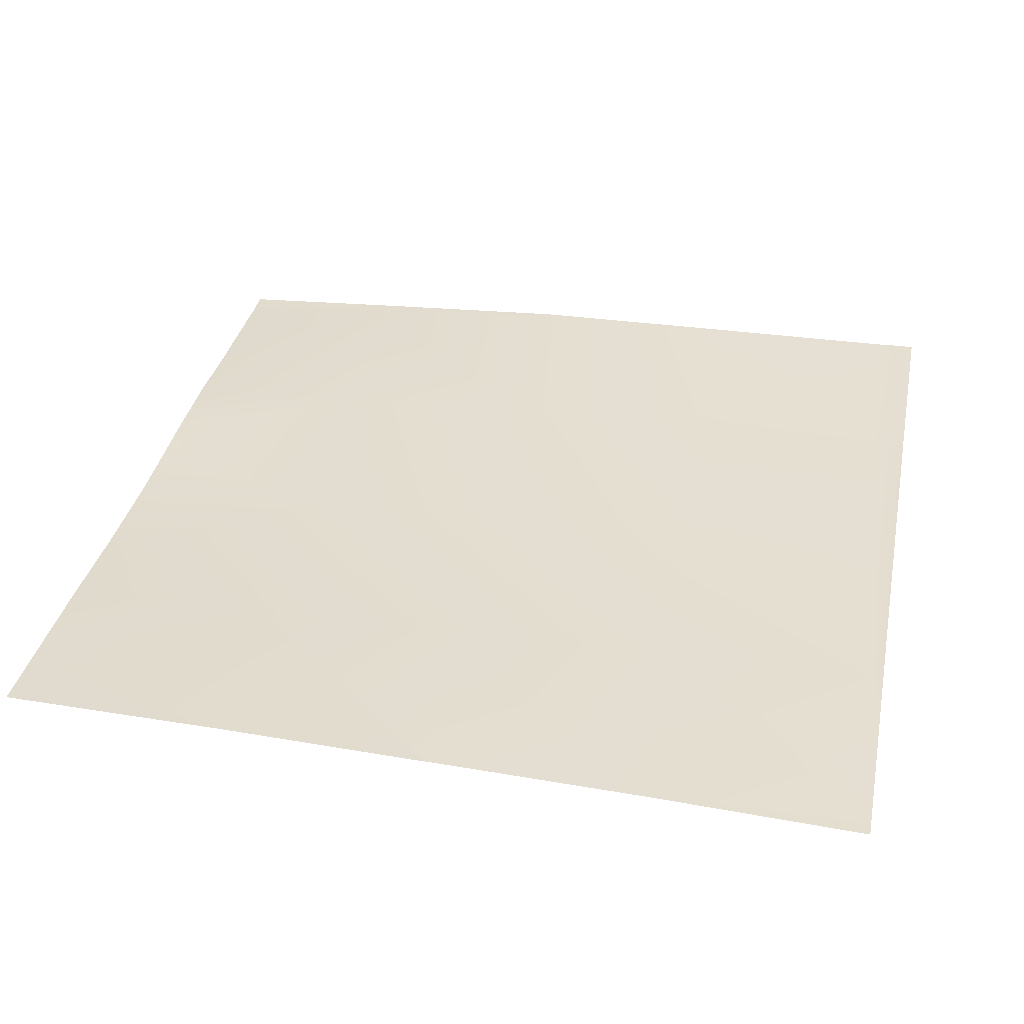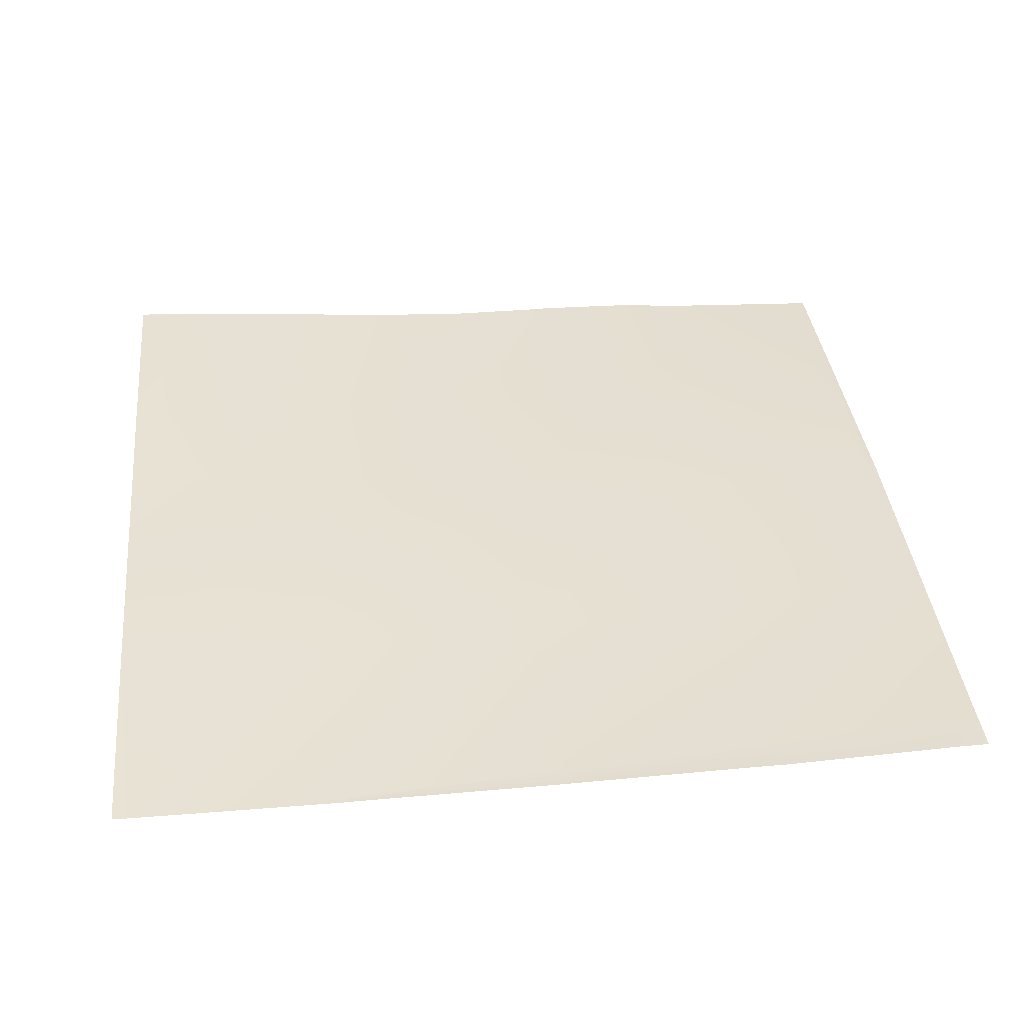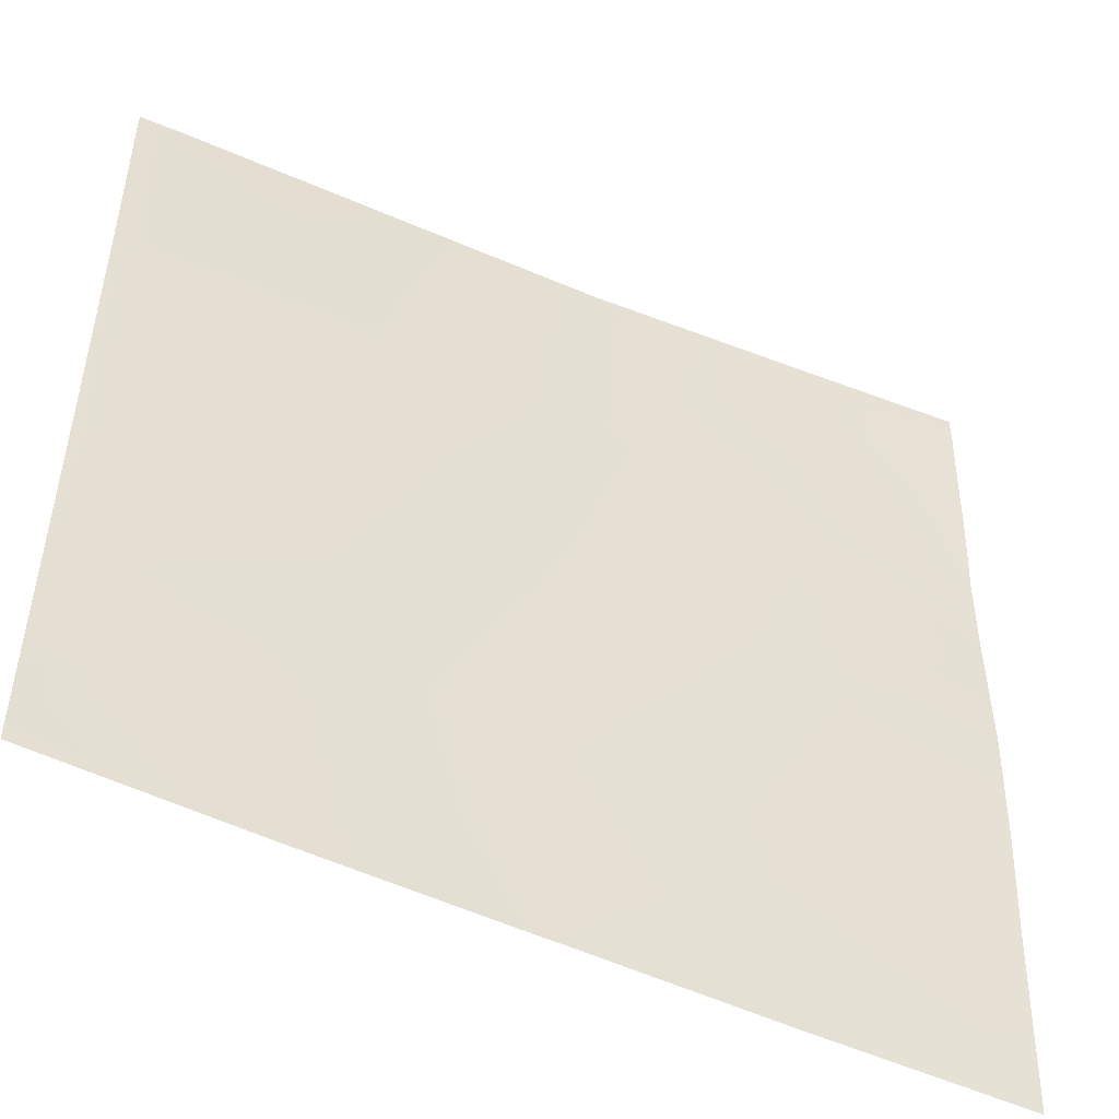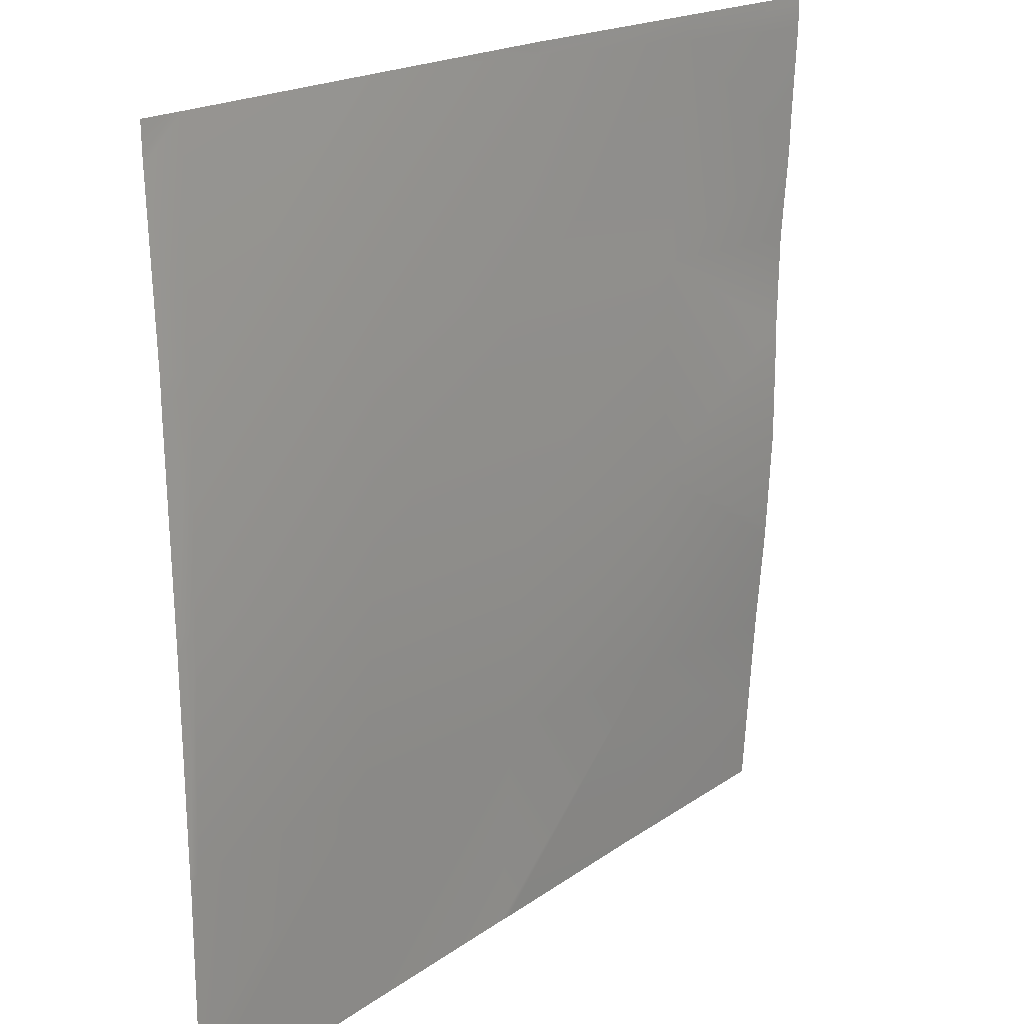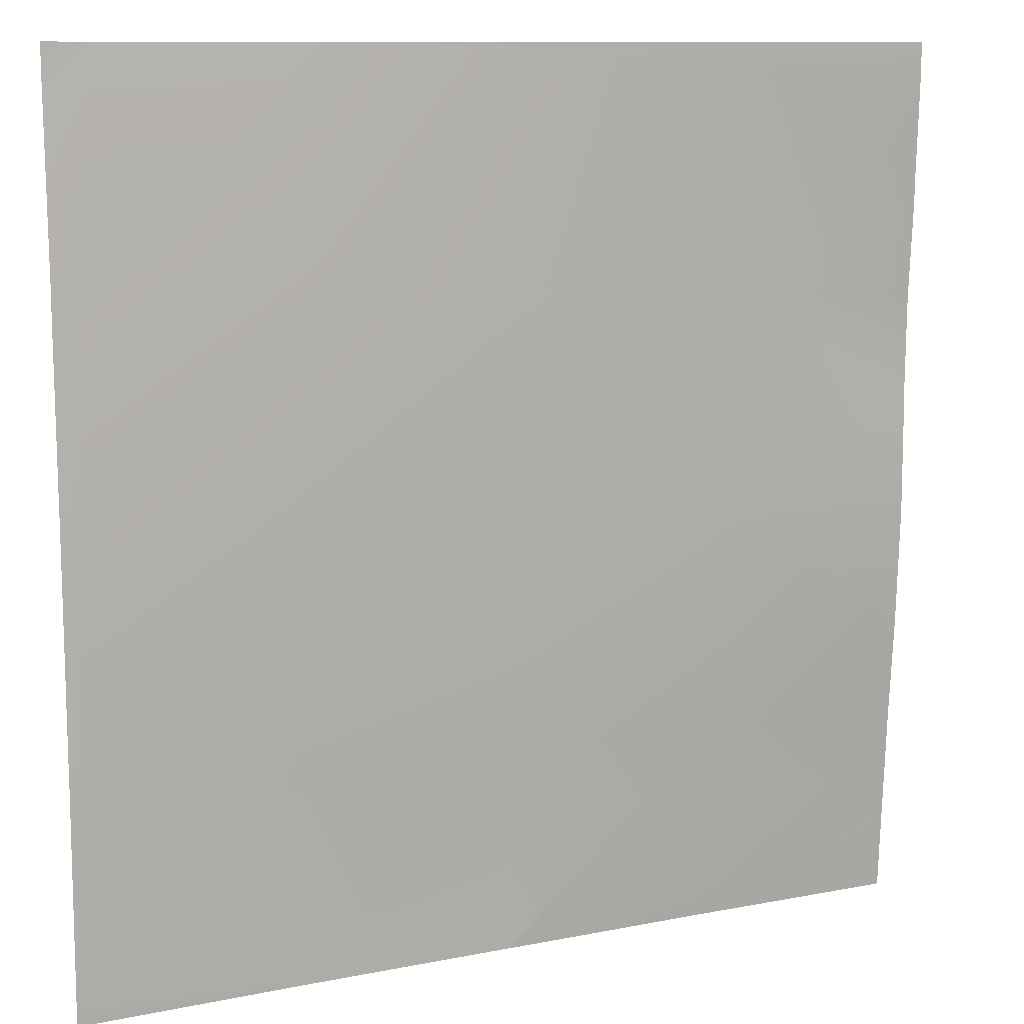
<metadata>
{"format":"obj","ext":"obj","renderer":"f3d","projection":"perspective","resolution":1024,"background":"white","views":[{"elev":36.4,"azim":-168.7,"up":"+Y"},{"elev":38.2,"azim":-95.8,"up":"+Y"},{"elev":-50.6,"azim":-26.2,"up":"+Z"},{"elev":19.6,"azim":-50.9,"up":"+Z"},{"elev":10.4,"azim":-25.6,"up":"+Z"}]}
</metadata>
<code>
v -76.11 3.193 0
v -76.06 3.194 0.041
v -76.06 3.195 0
v -80 3.027 0.2982
v -80 3.028 0.2495
v -75.85 3.142 4.03
v -80 3.028 0.2489
v -80 3.035 0
v -71.88 3.304 0
v -67.87 3.219 3.608
v -68.06 3.408 0
v -67.21 3.418 0
v -64 3.394 1.192
v -64.06 3.463 0
v -64 3.381 1.398
v -75.29 3.216 0
v -71.86 3.25 3.819
v -72.06 3.306 0
v -80 3.027 4.097
v -79.84 3.026 4.241
v -80 3.026 1.22
v -64 3.467 0
v -64 3.381 1.409
v -64 3.381 1.399
v -80 3.034 4.249
v -79.63 3.065 8.23
v -80 3.08 7.896
v -71.65 3.1 7.808
v -64 3.258 3.404
v -64 3.108 5.297
v -67.66 3.006 7.598
v -75.64 3.049 8.019
v -64 3.097 5.518
v -75.43 3.102 12.01
v -71.44 3.18 11.8
v -80 3.087 8.249
v -79.42 3.142 12.22
v -80 3.165 11.7
v -64 3.004 7.404
v -64 3.009 9.194
v -67.45 3.098 11.59
v -64 3.02 9.626
v -75.22 3.247 16
v -71.23 3.189 15.79
v -80 3.169 12.25
v -79.22 3.296 16
v -80 3.308 15.49
v -79.44 3.305 16
v -80 3.302 15.33
v -64 2.99 11.4
v -64 2.872 13.09
v -67.24 2.968 15.58
v -64 2.852 13.73
v -75.3 3.248 16
v -75.22 3.247 16
v -67.22 2.963 16
v -70.99 3.174 16
v -64 2.773 15.4
v -64 2.77 16
v -66.27 2.907 16
v -64 2.77 15.92
v -71.22 3.19 16
v -75.21 3.247 16
v -80 3.317 16
f 1 2 3
f 4 2 5
f 4 6 2
f 1 5 2
f 1 7 5
f 7 1 8
f 9 10 11
f 12 13 14
f 12 15 13
f 16 3 2
f 17 16 2
f 17 18 16
f 19 20 21
f 22 14 13
f 23 11 10
f 23 24 11
f 24 12 11
f 24 15 12
f 6 21 20
f 6 4 21
f 25 26 20
f 25 27 26
f 25 20 19
f 6 28 17
f 18 10 9
f 18 17 10
f 29 10 30
f 23 10 29
f 17 31 10
f 2 6 17
f 20 32 6
f 30 31 33
f 30 10 31
f 26 34 32
f 20 26 32
f 6 32 28
f 32 35 28
f 36 26 27
f 36 37 26
f 36 38 37
f 39 31 40
f 33 31 39
f 31 17 28
f 28 41 31
f 42 31 41
f 42 40 31
f 34 37 43
f 26 37 34
f 32 34 35
f 35 34 44
f 45 37 38
f 46 47 48
f 46 49 47
f 49 37 45
f 49 46 37
f 50 41 51
f 42 41 50
f 41 28 35
f 41 35 52
f 51 52 53
f 51 41 52
f 54 55 43
f 37 54 43
f 37 46 54
f 44 56 52
f 44 57 56
f 35 44 52
f 53 52 58
f 59 52 60
f 59 61 52
f 61 58 52
f 44 34 43
f 43 62 44
f 43 63 62
f 64 48 47
f 60 52 56
f 55 63 43
f 57 44 62

</code>
